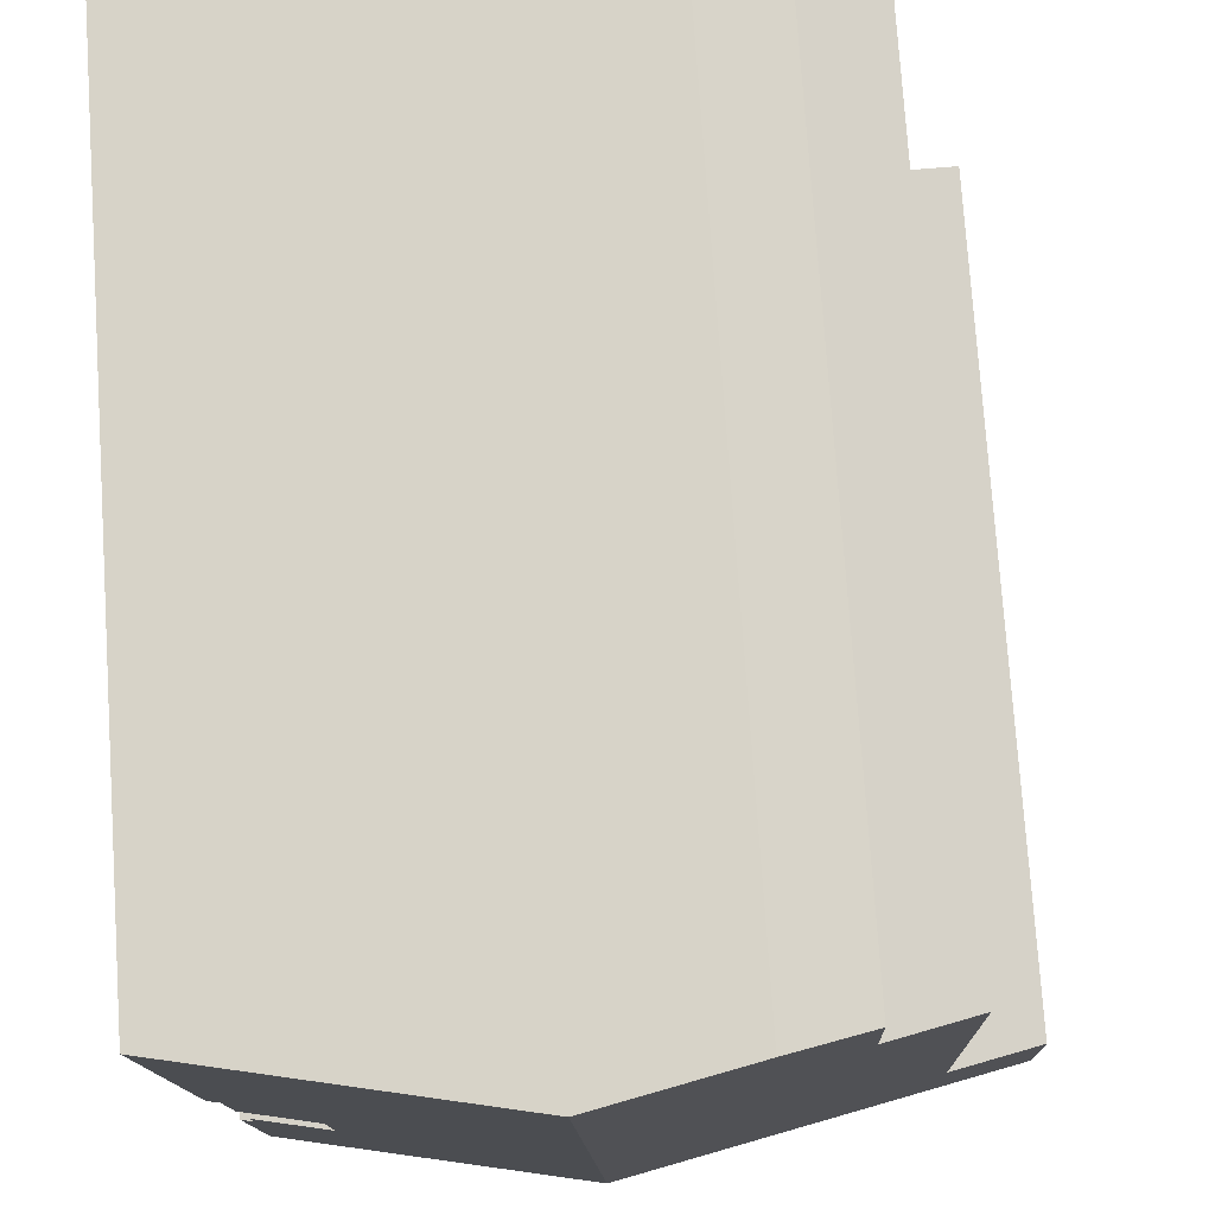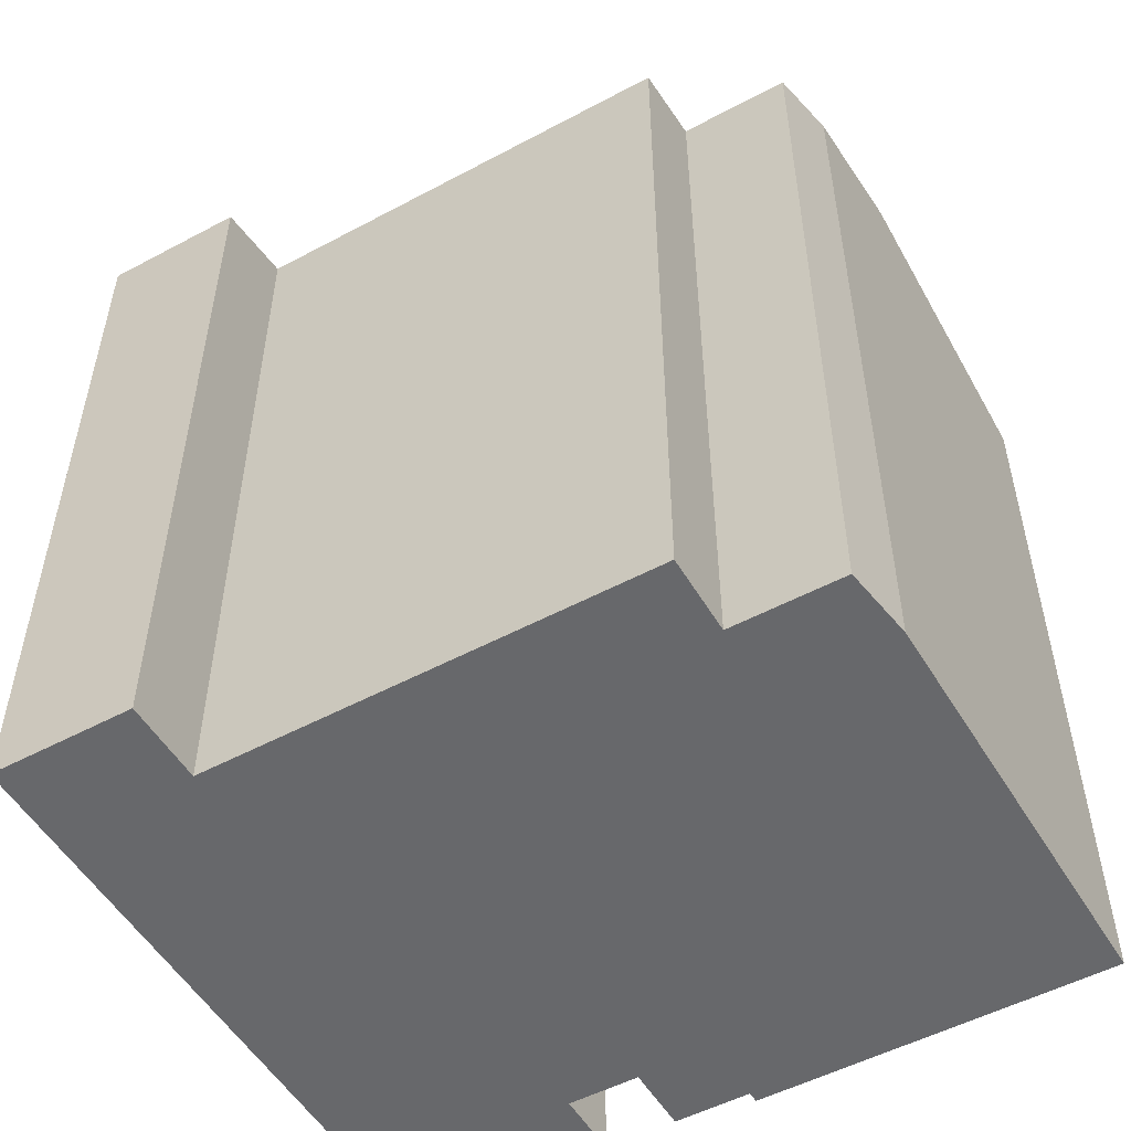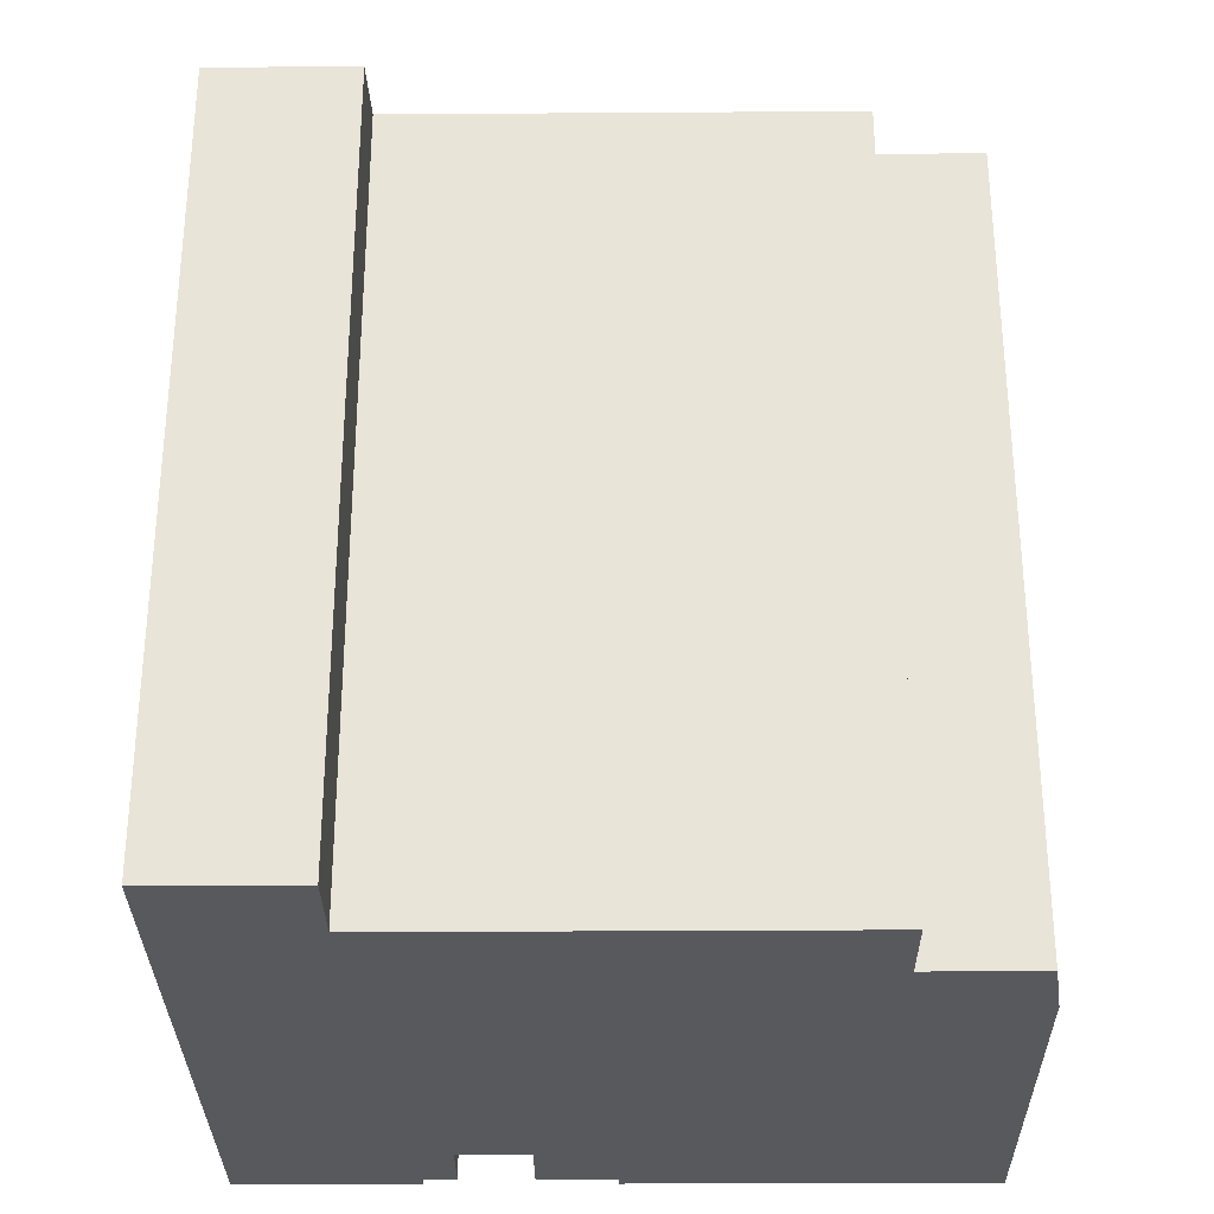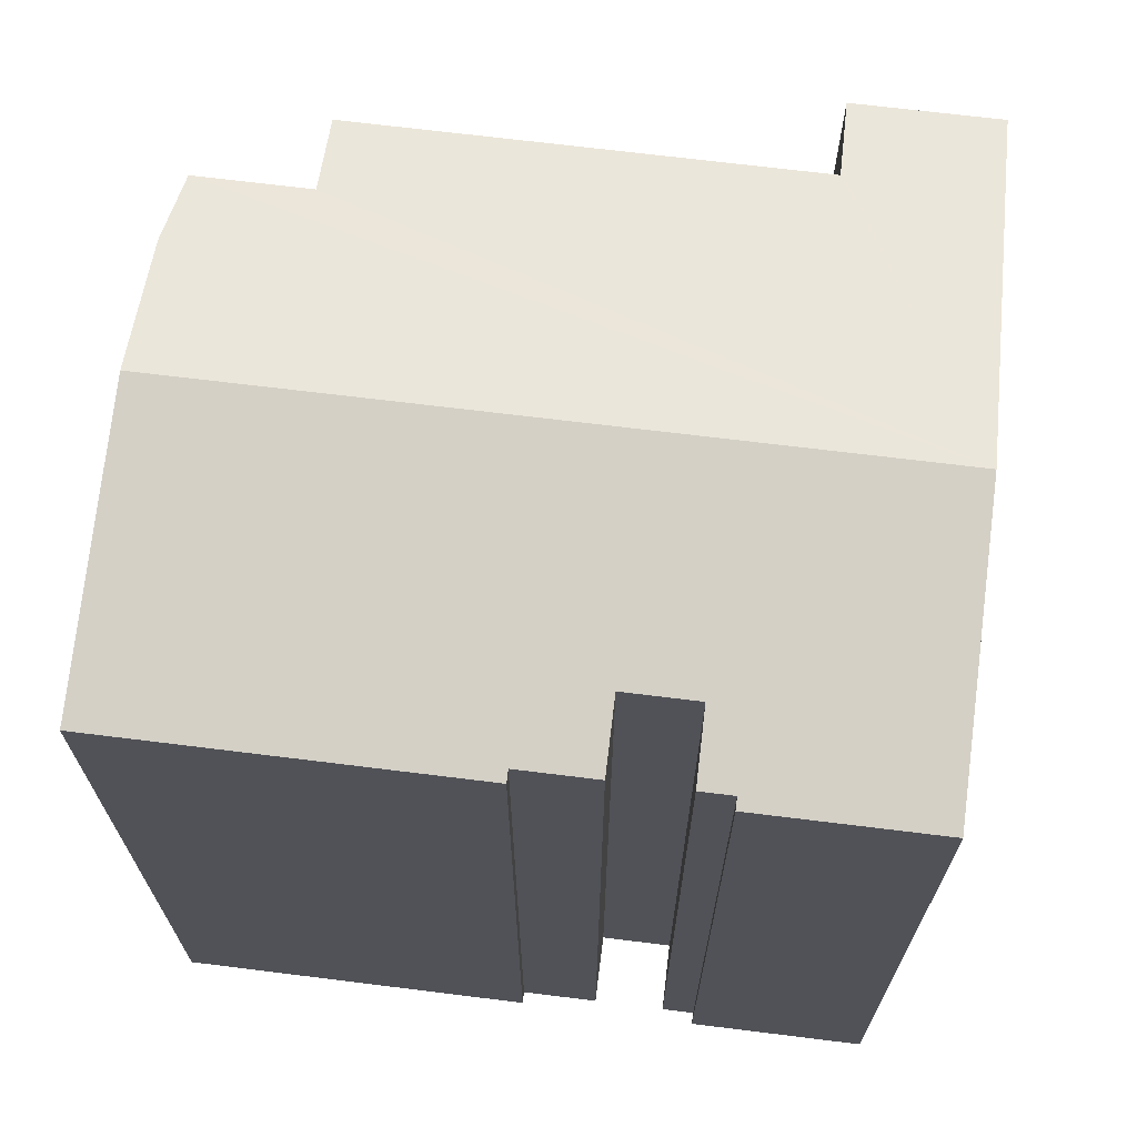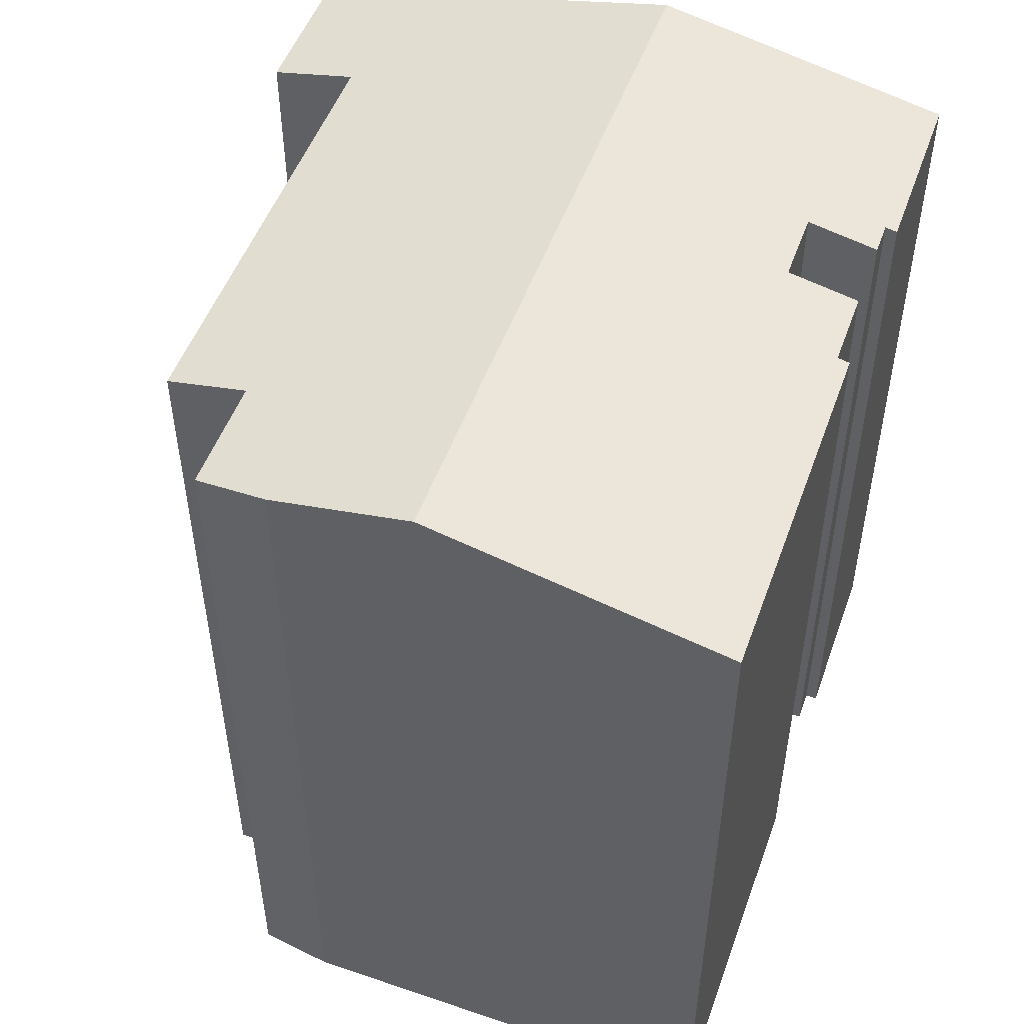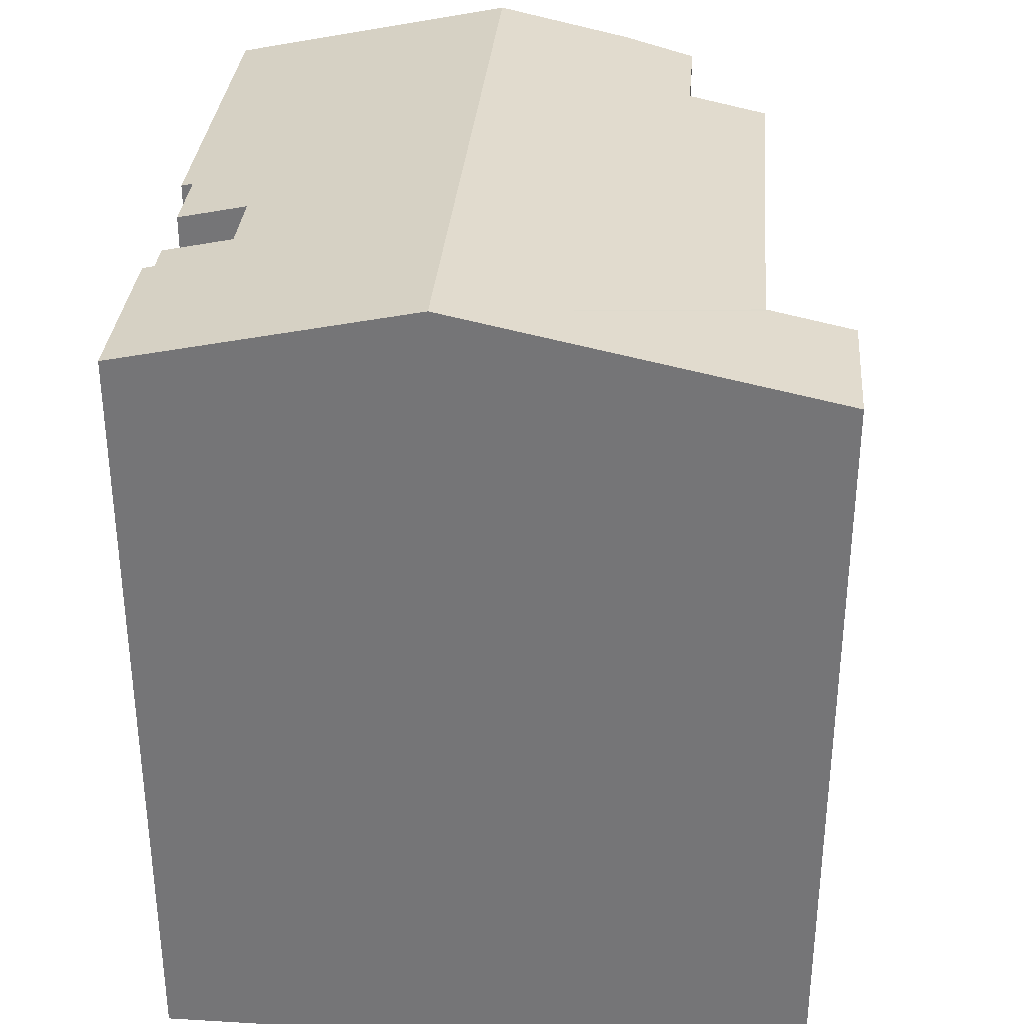
<metadata>
{"format":"obj","ext":"obj","renderer":"f3d","projection":"perspective","resolution":1024,"background":"white","views":[{"elev":76.3,"azim":176.1,"up":"+Z"},{"elev":-52.3,"azim":-58.1,"up":"+Y"},{"elev":-30.2,"azim":-87.5,"up":"+Y"},{"elev":68.2,"azim":99.1,"up":"+Y"},{"elev":51.0,"azim":21.6,"up":"+Y"},{"elev":32.8,"azim":-173.1,"up":"+Y"}]}
</metadata>
<code>
v  15.85 18.86 -0.642
v  15.73 18.92 3.634
v  16.01 18.86 3.624
v  14.1 19.27 4.479
v  16.16 18.86 7.954
v  9.526 20.33 16.65
v  16.45 18.86 16.49
v  15.88 18.92 7.964
v  15.81 18.92 6.13
v  14.15 19.27 6.188
v  8.93 20.33 -0.362
v  15.75 18.92 4.413
v  6.237 19.63 16.72
v  4.484 19.27 16.53
v  4.395 19.27 13.88
v  2.486 18.86 13.94
v  2.13 18.86 3.324
v  2.022 18.84 3.328
v  0.121 18.44 3.396
v  1.903 18.84 -0.077
v  0 18.44 1.129e-15
v  15.75 -2.702e-16 4.413
v  15.73 -2.225e-16 3.634
v  16.01 -2.219e-16 3.624
v  15.85 3.931e-17 -0.642
v  16.45 -1.01e-15 16.49
v  16.16 -4.87e-16 7.954
v  15.88 -4.877e-16 7.964
v  15.81 -3.754e-16 6.13
v  14.15 -3.789e-16 6.188
v  14.1 -2.743e-16 4.479
v  2.13 -2.035e-16 3.324
v  0.121 -2.079e-16 3.396
v  2.022 -2.038e-16 3.328
v  4.395 -8.498e-16 13.88
v  2.486 -8.538e-16 13.94
v  6.237 -1.024e-15 16.72
v  4.484 -1.012e-15 16.53
v  9.526 -1.02e-15 16.65
v  0 0 0
v  8.93 2.217e-17 -0.362
v  1.903 4.715e-18 -0.077
g defaultobject
f 1 2 3
f 2 1 4
f 5 6 7
f 6 5 8
f 6 8 9
f 6 9 10
f 6 10 11
f 11 10 4
f 11 4 1
f 4 12 2
f 11 13 6
f 13 11 14
f 14 11 15
f 15 11 16
f 16 11 17
f 17 11 18
f 18 11 19
f 19 11 20
f 19 20 21
f 22 2 12
f 2 22 23
f 24 1 3
f 1 24 25
f 26 5 7
f 5 26 27
f 28 9 8
f 9 28 29
f 30 4 10
f 4 30 31
f 23 3 2
f 3 23 24
f 18 32 17
f 32 18 19
f 32 19 33
f 32 33 34
f 16 35 15
f 35 16 36
f 14 37 13
f 37 14 38
f 13 7 6
f 7 13 37
f 7 37 26
f 26 37 39
f 31 12 4
f 12 31 22
f 25 11 1
f 11 25 20
f 20 25 21
f 21 25 40
f 40 25 41
f 40 41 42
f 5 28 8
f 28 5 27
f 9 30 10
f 30 9 29
f 21 33 19
f 33 21 40
f 32 16 17
f 16 32 36
f 35 14 15
f 14 35 38
f 31 23 22
f 39 27 26
f 27 39 37
f 27 37 28
f 28 37 29
f 29 37 38
f 29 38 30
f 30 38 31
f 31 38 35
f 23 25 24
f 25 23 31
f 25 31 35
f 25 35 36
f 25 36 41
f 41 36 32
f 41 32 42
f 42 32 34
f 42 34 33
f 42 33 40

</code>
